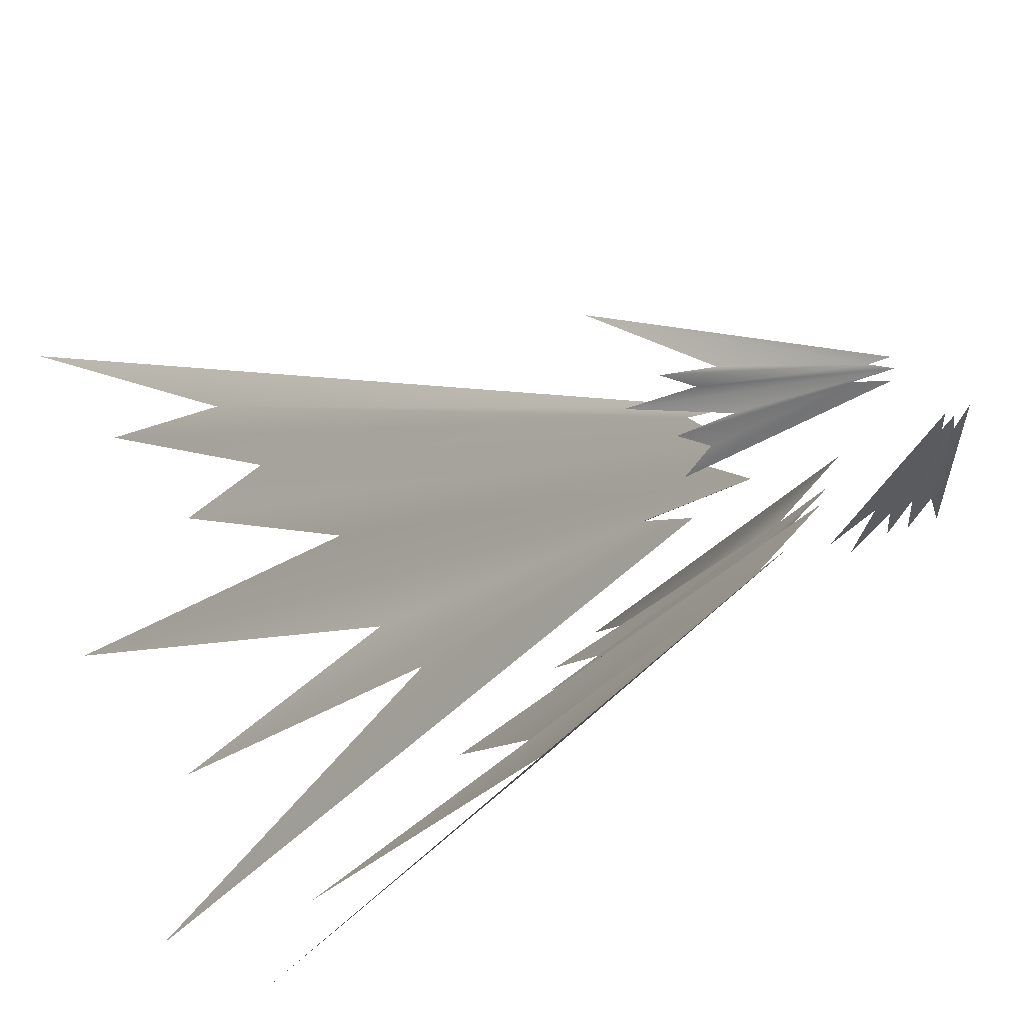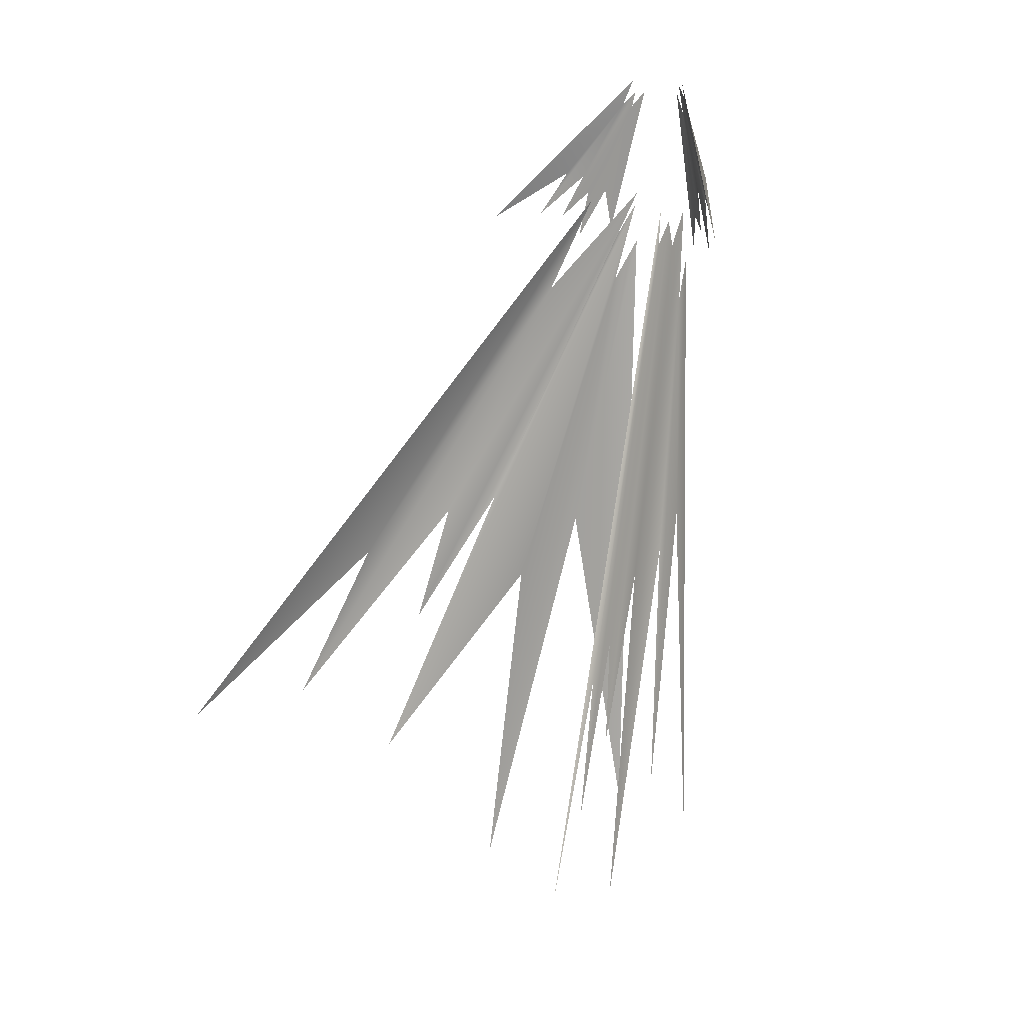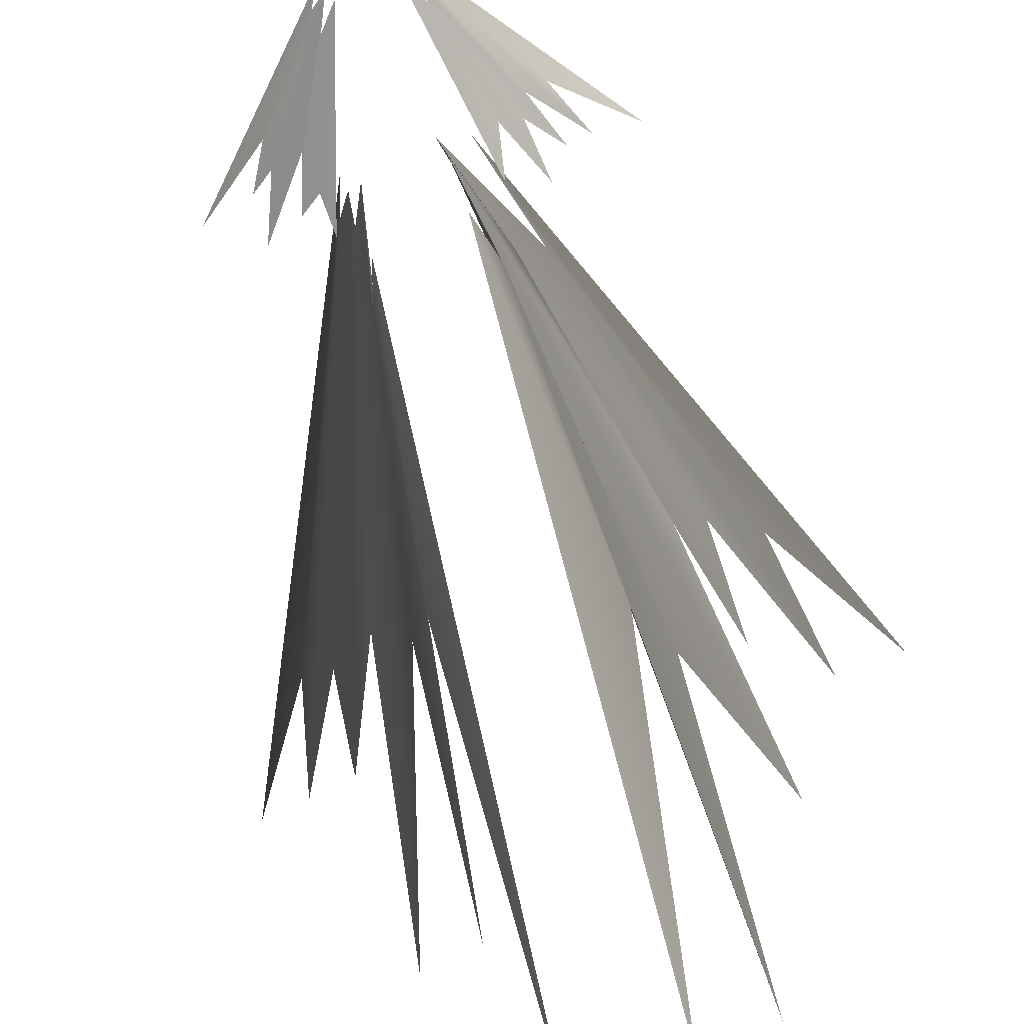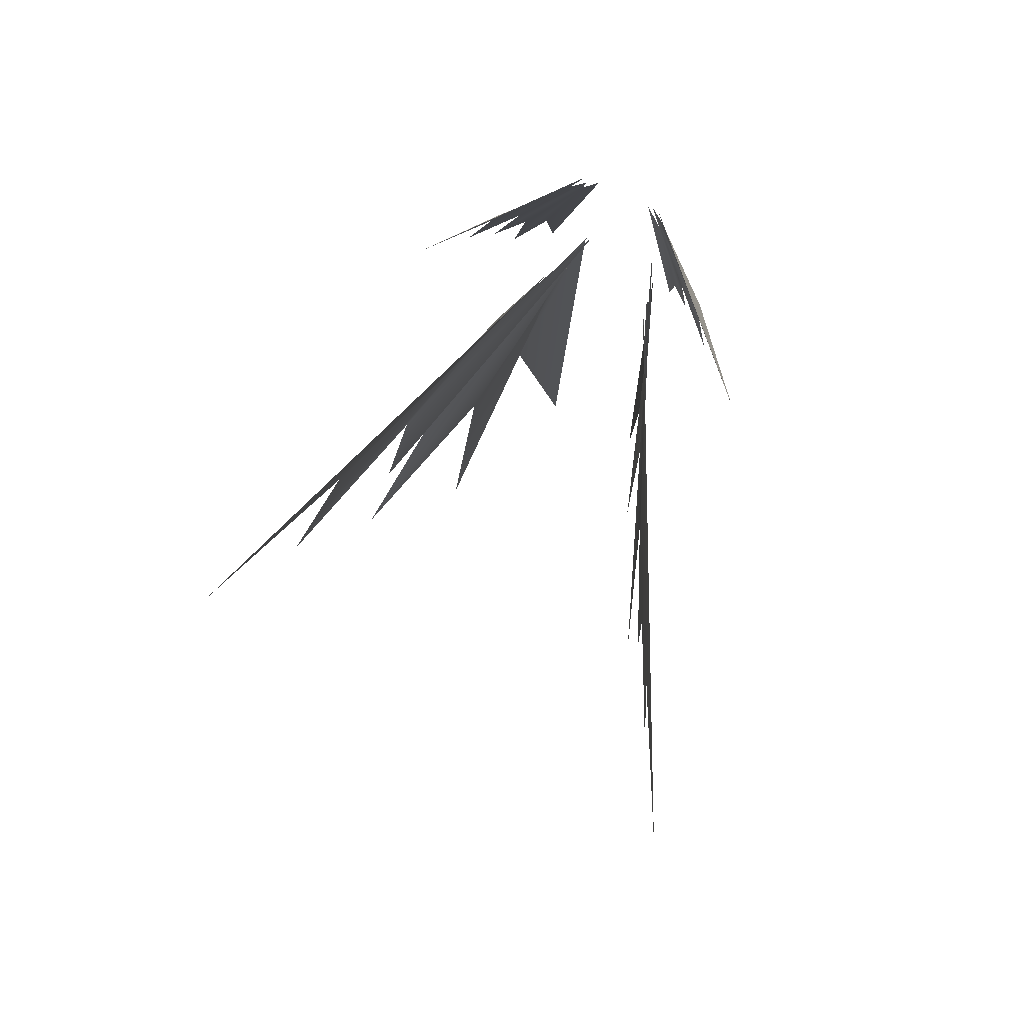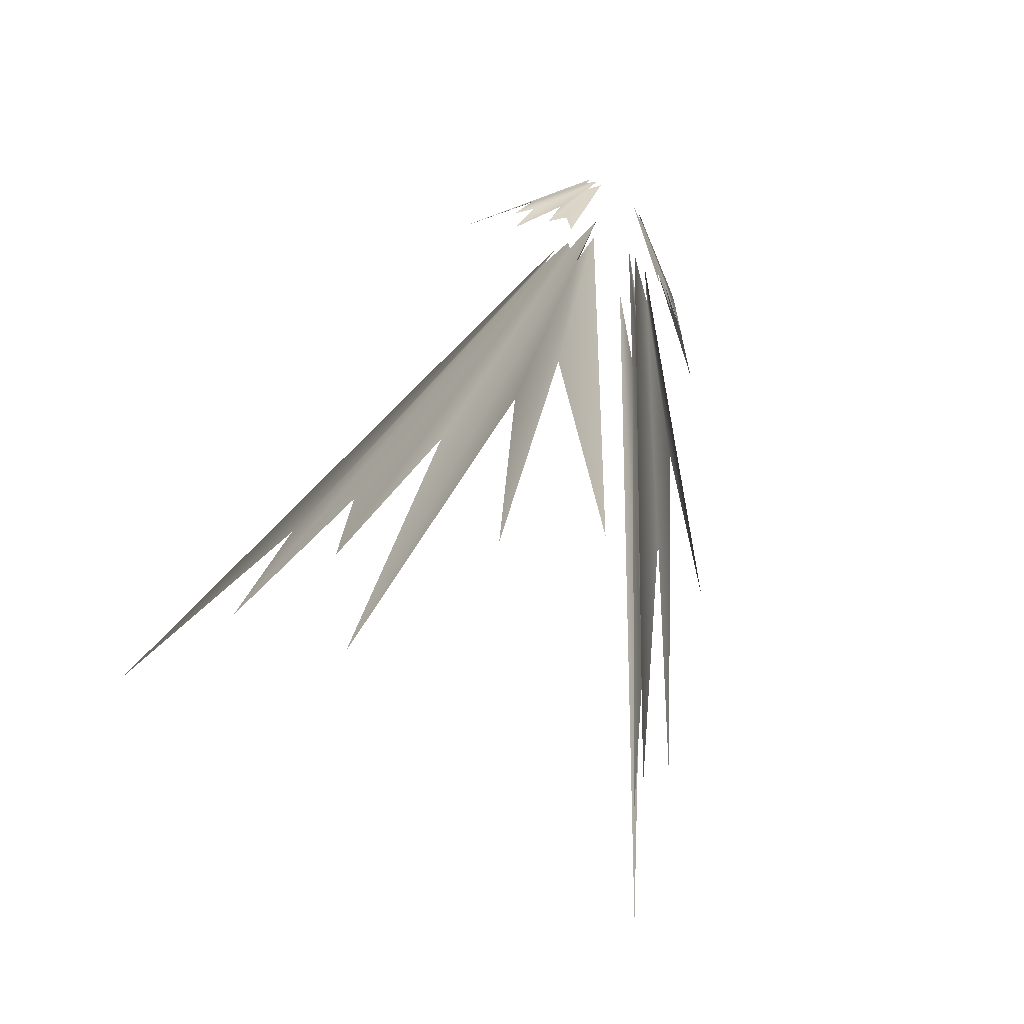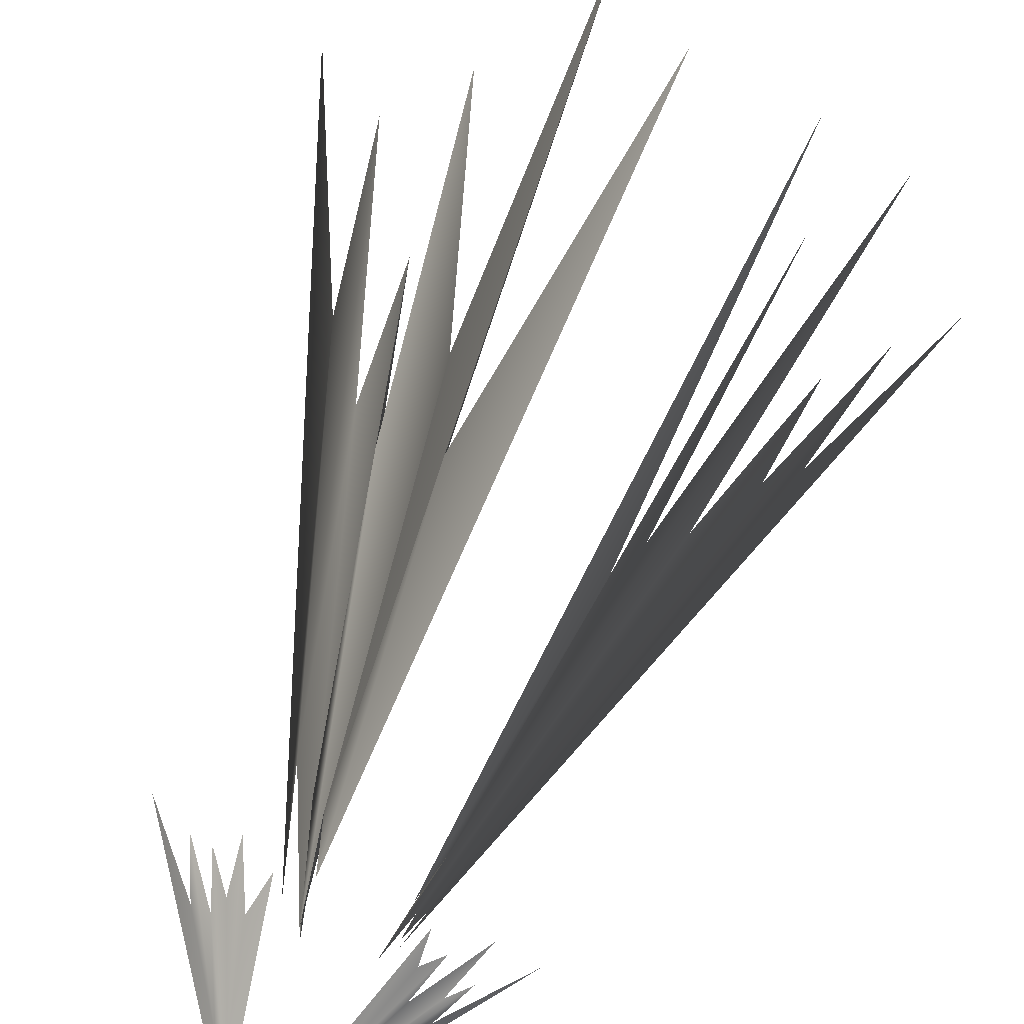
<metadata>
{"format":"obj","ext":"obj","renderer":"f3d","projection":"perspective","resolution":1024,"background":"white","views":[{"elev":-43.7,"azim":-37.8,"up":"+Y"},{"elev":13.9,"azim":-132.6,"up":"+Z"},{"elev":-76.3,"azim":13.4,"up":"+Y"},{"elev":78.4,"azim":-153.0,"up":"+Z"},{"elev":-58.9,"azim":-34.3,"up":"+Z"},{"elev":-77.9,"azim":154.7,"up":"+Y"}]}
</metadata>
<code>
v -2.149 2.224 -5.369
v -8.102 11.8 -22.85
v -7.178 10.35 -18.8
v -5.971 8.372 -18.21
v -1.702 1.245 -4.641
v -6.198 8.733 -21.5
v -4.352 5.498 -16.6
v -1.242 -0.02344 -4.355
v -5.774 8.03 -27.51
v -3.076 2.886 -16.41
v -1.775 0.6929 -7.498
v -3.324 3.406 -25.18
v -2.383 1.27 -15.46
v 2.563 3.06 -7.338
v 7.654 11.27 -22.58
v 6.495 8.88 -17.29
v 4.985 6.13 -15.86
v 0.6782 0.4424 -3.803
v 5.335 7.396 -19.87
v 4.109 4.518 -15.37
v 0.8672 0.3486 -4.272
v 5.878 8.527 -25.01
v 3.45 3.747 -18.52
v 1.525 0.7031 -7.093
v 3.945 5 -29.81
v 2.591 1.673 -16.49
v -1.838 1.825 -4.243
v -10.17 14.98 -24.22
v -1.74 1.078 -5.521
v -1.43 -0.004394 -6.163
v -1.897 0.002936 -28.07
v 1.431 2.099 -4.061
v 10.03 14.59 -23.45
v 1.885 1.619 -7.06
v 1.049 0.06299 -5.664
v 1.61 0.06885 -28.07
g polygon0
f 1 2 3
f 1 4 2
f 5 4 1
f 5 6 4
f 7 6 5
f 8 9 7
f 8 10 9
f 11 10 8
f 11 12 10
f 13 12 11
f 14 15 16
f 14 17 15
f 18 17 14
f 18 19 17
f 20 19 18
f 21 22 20
f 21 23 22
f 24 23 21
f 24 25 23
f 26 25 24
f 27 3 28
f 27 1 3
f 29 7 5
f 29 8 7
f 30 13 11
f 30 31 13
f 32 16 33
f 32 14 16
f 34 20 18
f 34 21 20
f 35 26 24
f 35 36 26
v 1.141 0.1519 -0.1677
v 3.665 1.446 -4.845
v 2.808 0.908 -3.919
v 2.983 1.002 -3.321
v 1.576 0.3286 -0.606
v 4.316 1.948 -4.746
v 3.54 1.311 -3.22
v -3.357 1.141 -3.722
v -0.9788 0.06567 0.1282
v -3.951 1.519 -5.544
v -1.4 0.2339 -0.2466
v -3.984 1.542 -4.241
v -3.383 1.166 -2.985
v 1.256 0.188 -0.667
v 2.044 0.4392 -5.223
v 0.8174 0 -0.1392
v 2.209 0.6033 -3.819
v 3.115 1.071 -5.57
v -2.169 0.4006 -5.571
v -1.332 0.2014 -0.8335
v -0.8174 0 -0.1392
v -2.308 0.4766 -4.469
v -2.9 0.8188 -4.952
v -2.494 0.5959 -3.443
v -5.601 3.053 -4.898
v -1.215 0.1628 0.2703
v 5.601 3.118 -4.898
v 1.215 0.2002 0.2703
g polygon1
f 37 38 39
f 37 40 38
f 41 40 37
f 41 42 40
f 43 42 41
f 44 45 46
f 44 47 45
f 48 47 44
f 48 49 47
f 50 51 52
f 50 53 51
f 54 53 50
f 55 56 57
f 55 58 56
f 59 56 58
f 59 60 56
f 60 45 56
f 60 46 45
f 47 61 62
f 47 49 61
f 50 39 54
f 50 37 39
f 63 41 64
f 63 43 41

</code>
